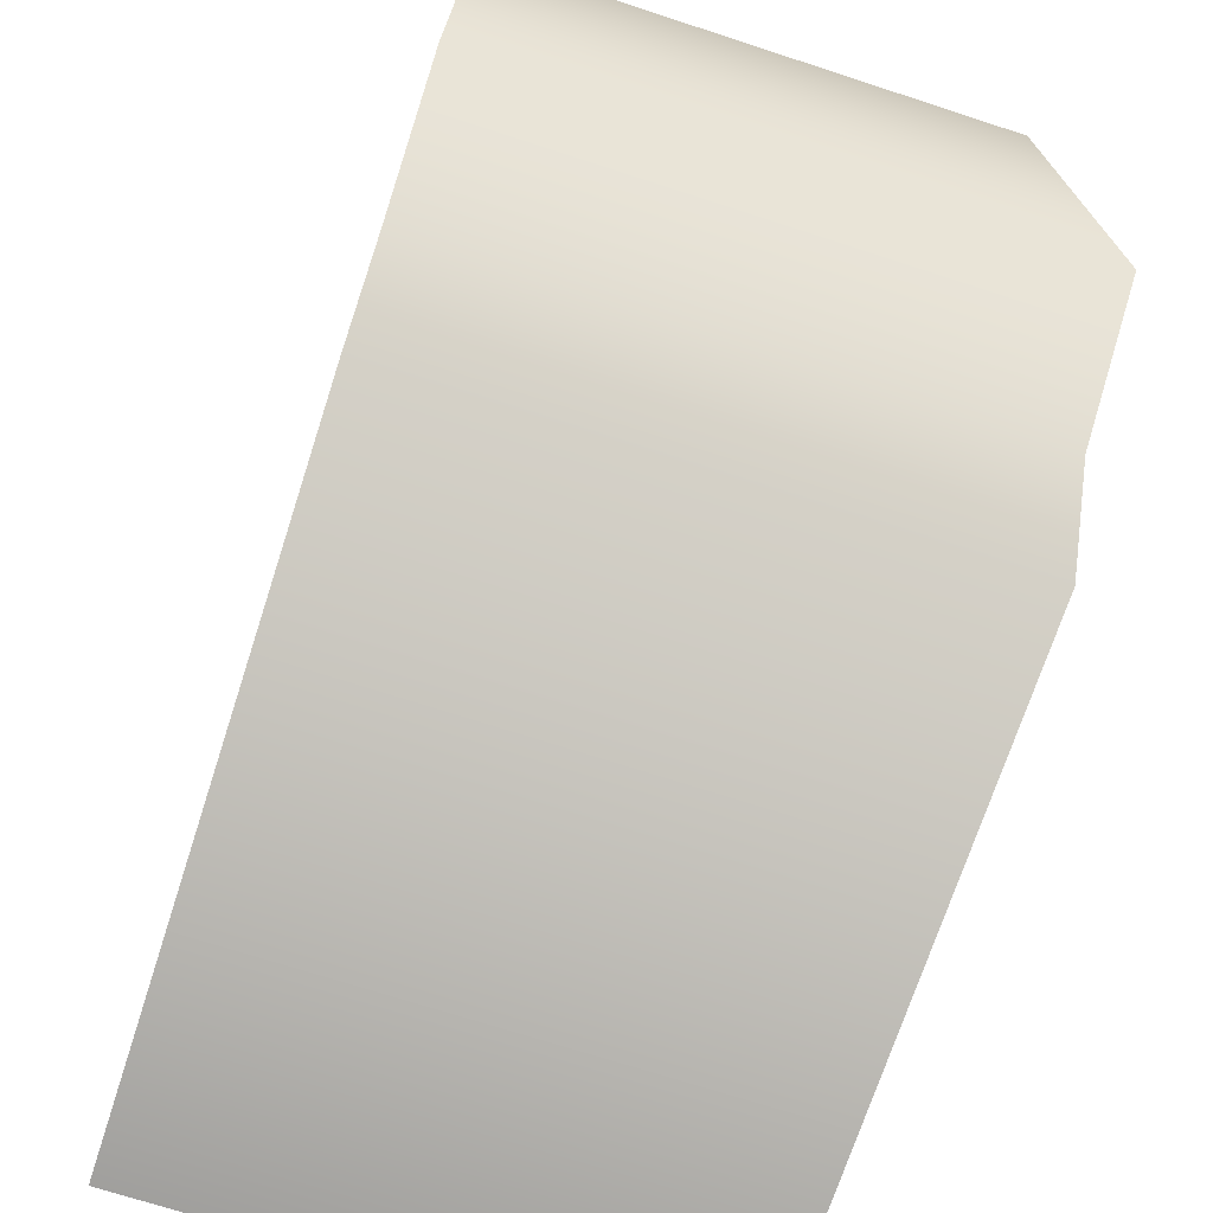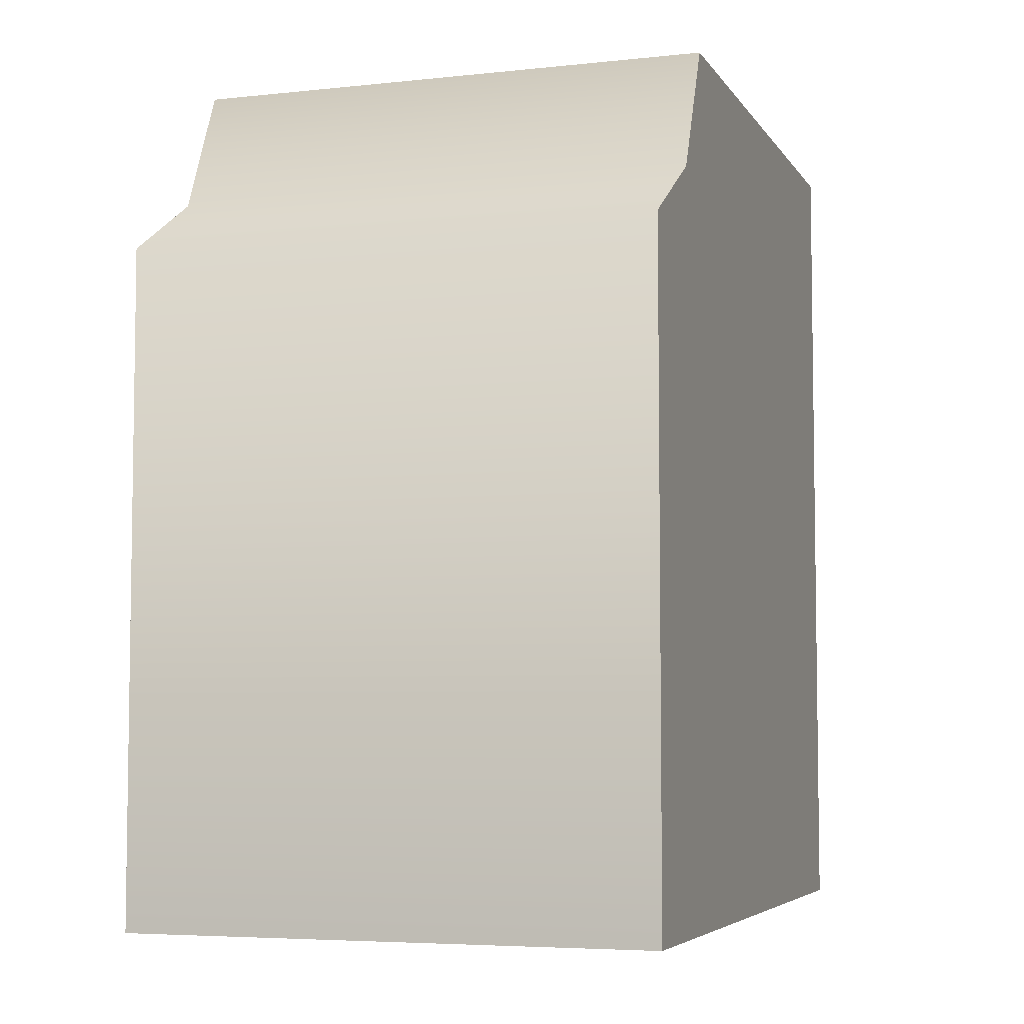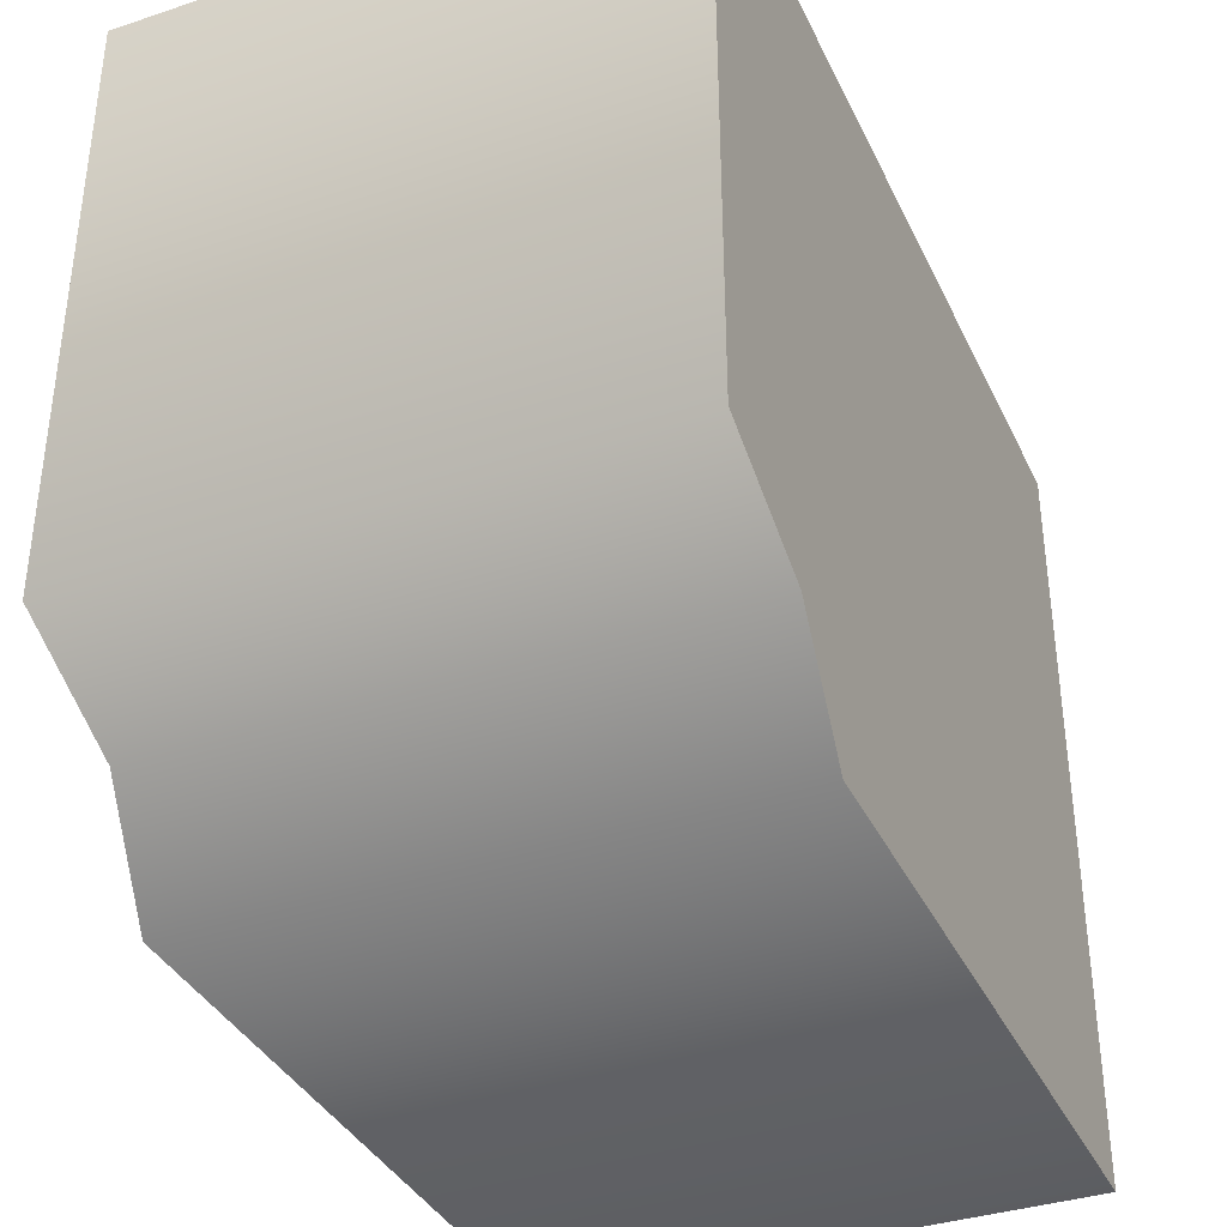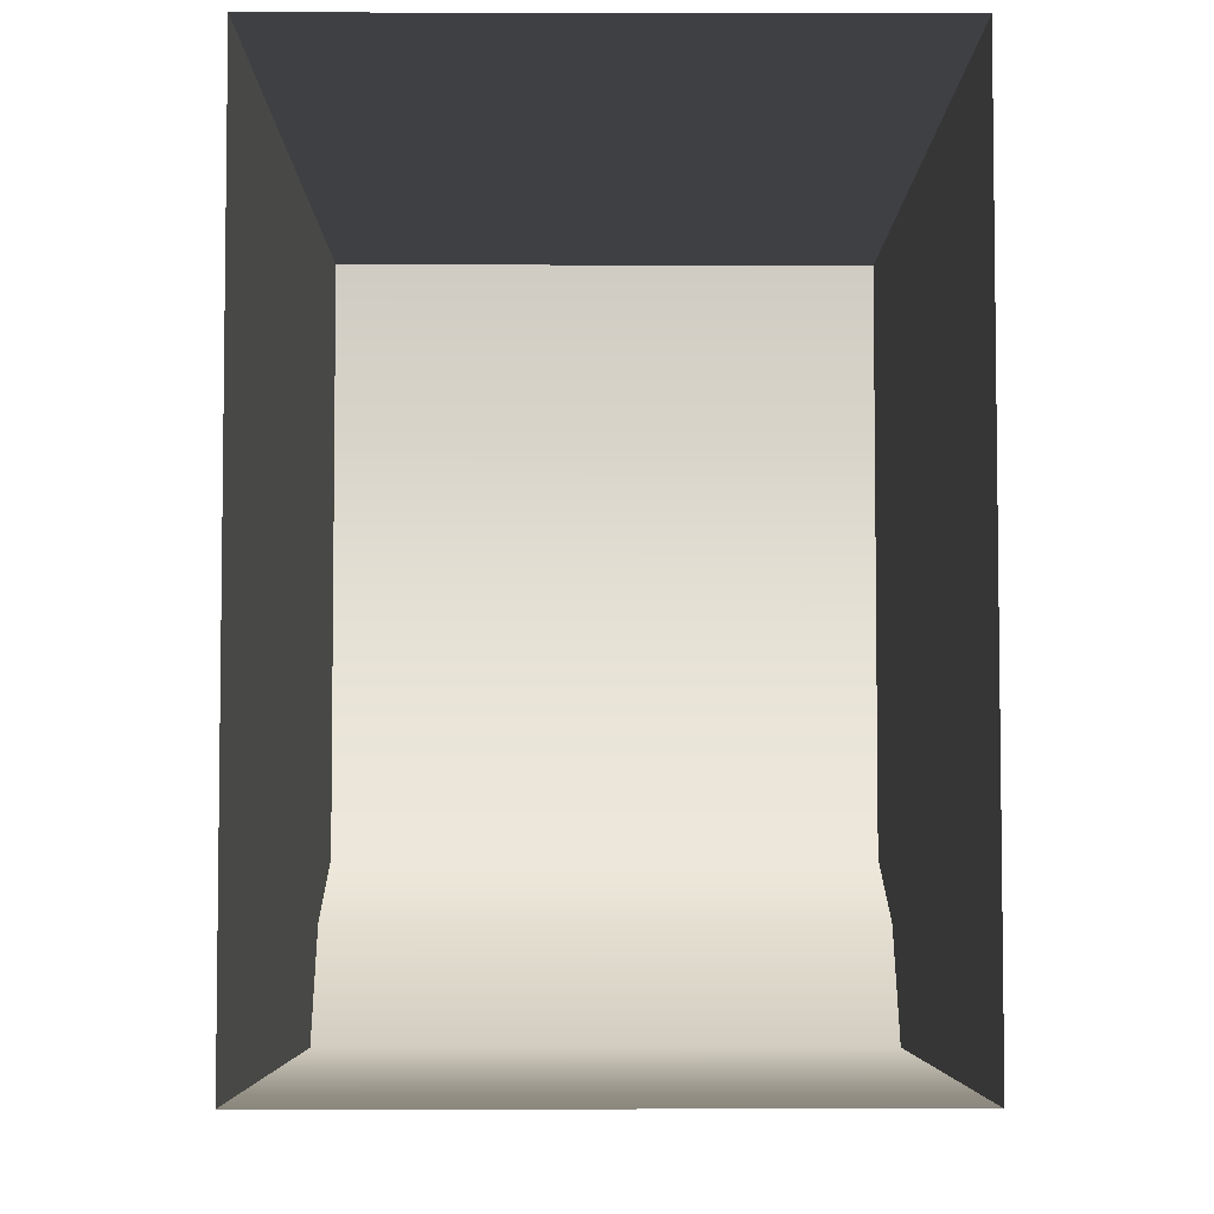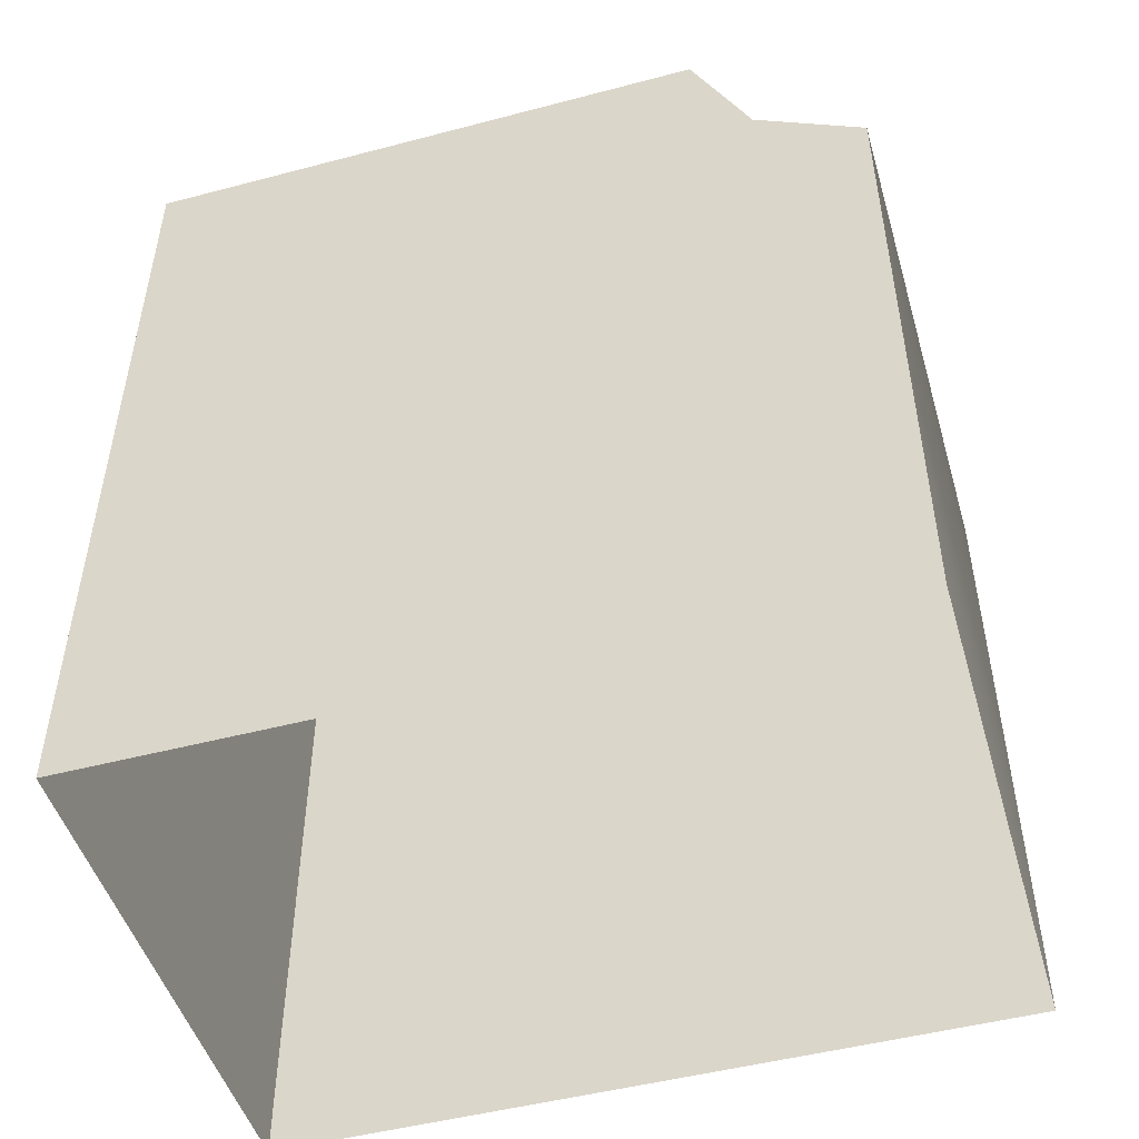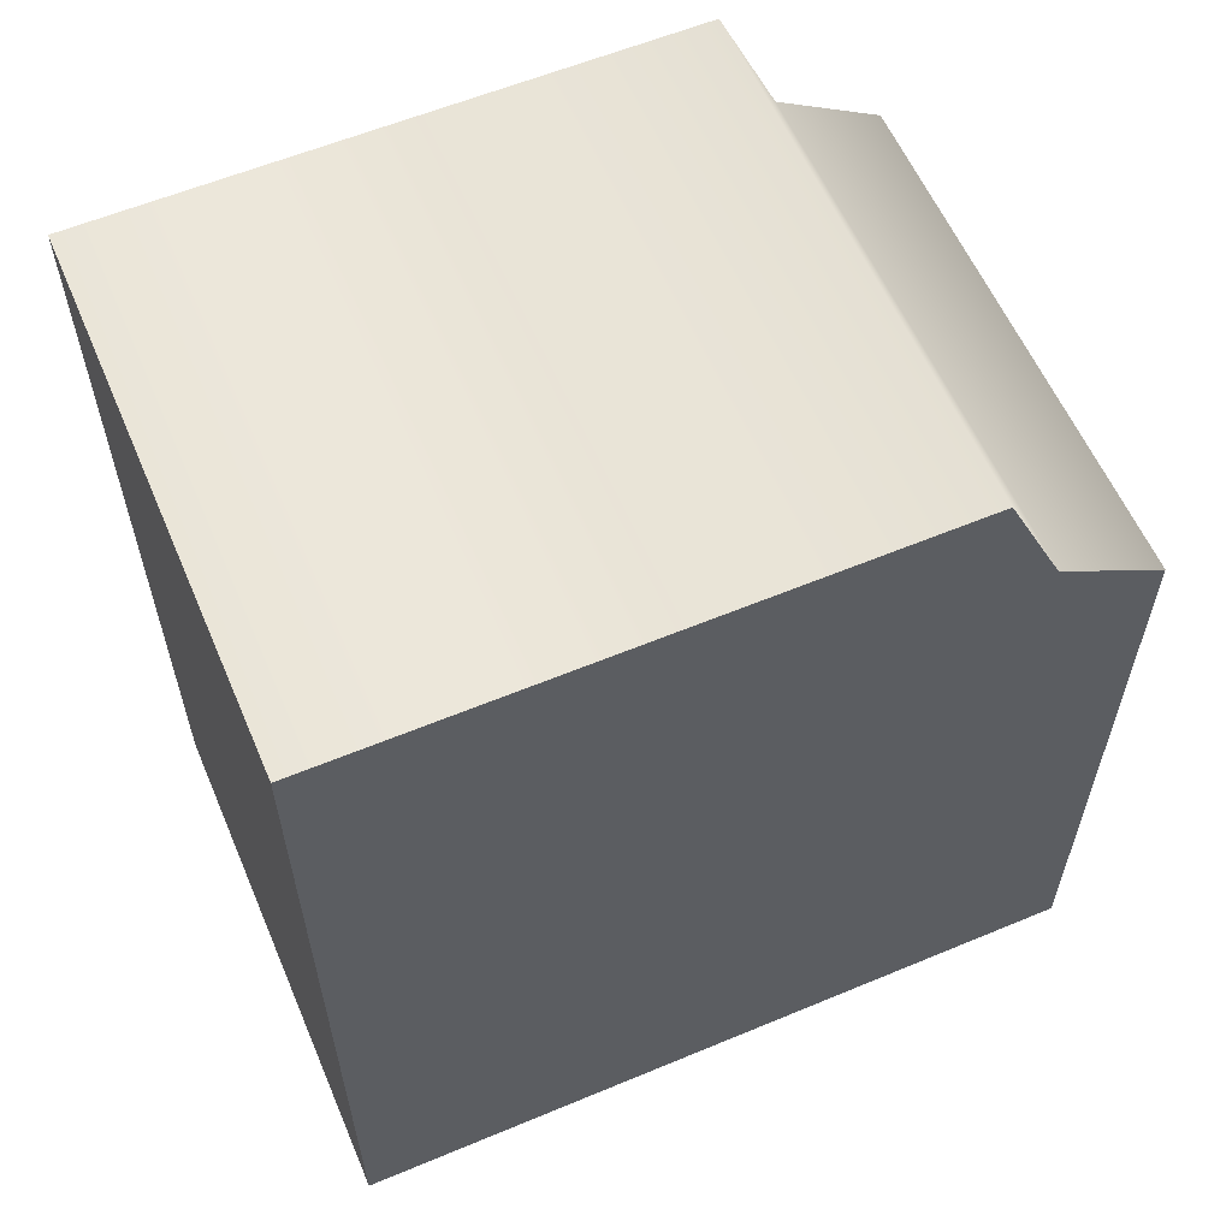
<metadata>
{"format":"obj","ext":"obj","renderer":"f3d","projection":"perspective","resolution":1024,"background":"white","views":[{"elev":-71.4,"azim":-18.0,"up":"+Y"},{"elev":-5.4,"azim":18.4,"up":"+Z"},{"elev":-36.8,"azim":23.2,"up":"+Y"},{"elev":-5.0,"azim":179.7,"up":"+Y"},{"elev":-49.0,"azim":-73.7,"up":"+Z"},{"elev":59.3,"azim":-113.2,"up":"+Z"}]}
</metadata>
<code>
o sponza_203
v 31 67.41 23.01
v 30.08 67.41 23.01
v 30.08 67.41 21.85
v 31 67.41 21.85
v 30.08 68.72 21.85
v 30.08 68.72 23.35
v 31 68.72 23.35
v 31 68.72 21.85
v 31 67.6 23.13
v 30.08 67.6 23.13
v 30.08 67.71 23.35
v 31 67.71 23.35
v 30.08 67.41 23.01
v 30.08 67.41 21.85
v 31 67.41 23.01
v 31 67.41 21.85
v 30.08 68.72 21.85
v 30.08 68.72 23.35
v 30.08 68.72 23.35
v 31 68.72 23.35
v 31 68.72 23.35
v 31 68.72 21.85
v 31 67.6 23.13
v 30.08 67.6 23.13
v 31 67.71 23.35
v 30.08 67.71 23.35
f 15 13 14
f 15 14 16
f 17 18 20
f 17 20 22
f 1 4 23
f 15 9 24
f 15 24 13
f 2 10 3
f 23 4 8
f 23 8 21
f 26 25 7
f 26 7 19
f 5 3 10
f 5 10 6
f 21 12 23
f 25 26 24
f 25 24 9
f 10 11 6

</code>
